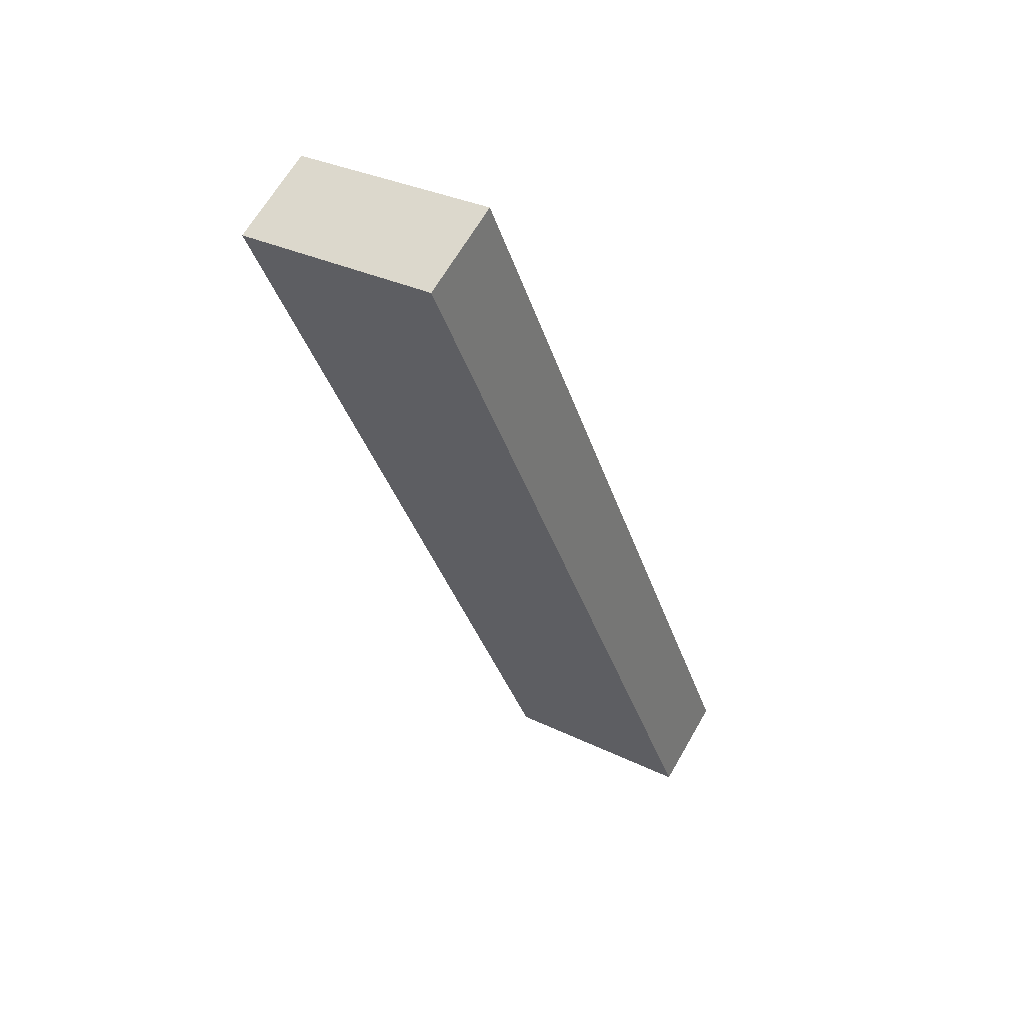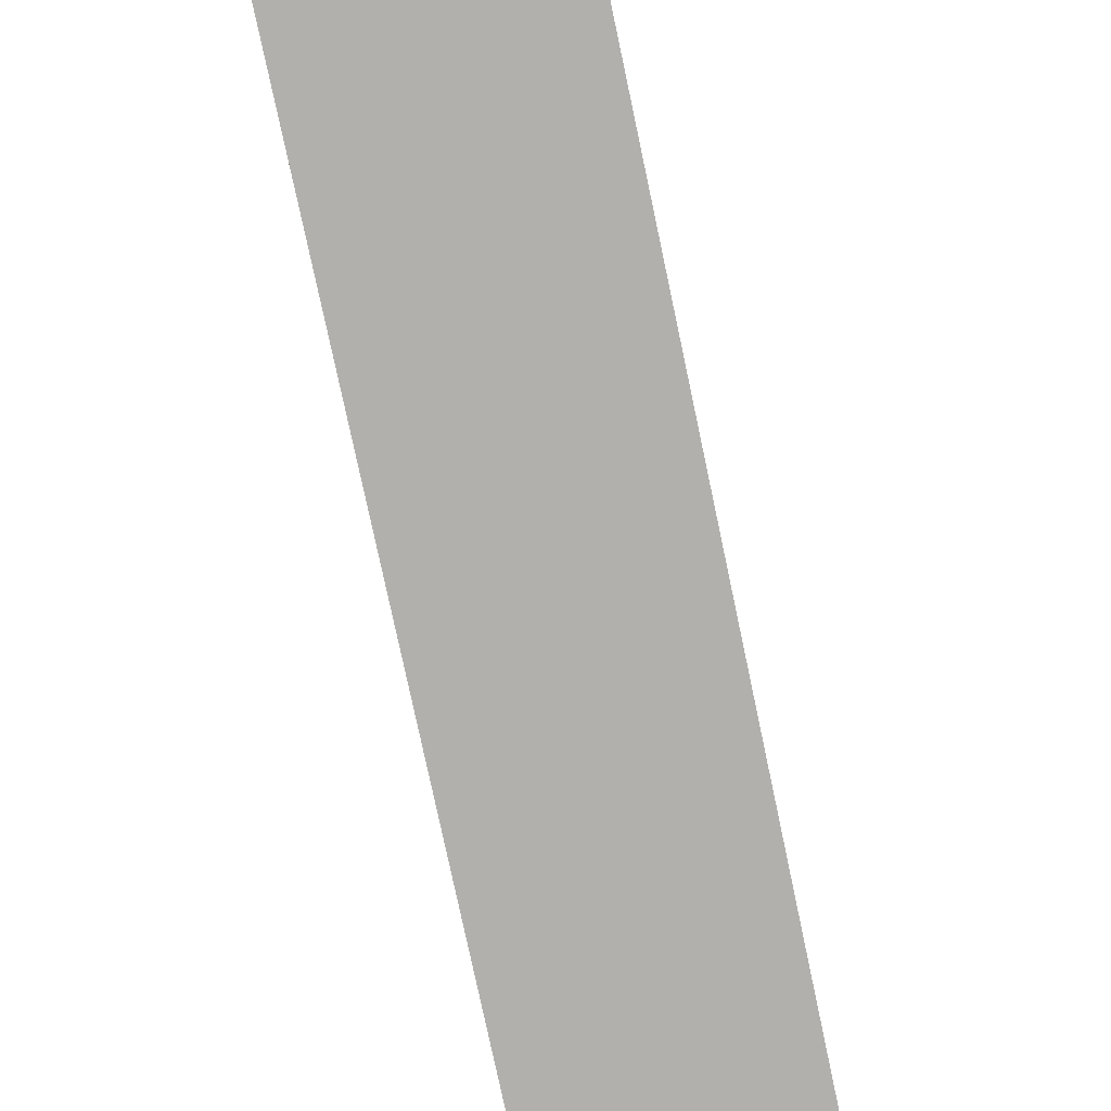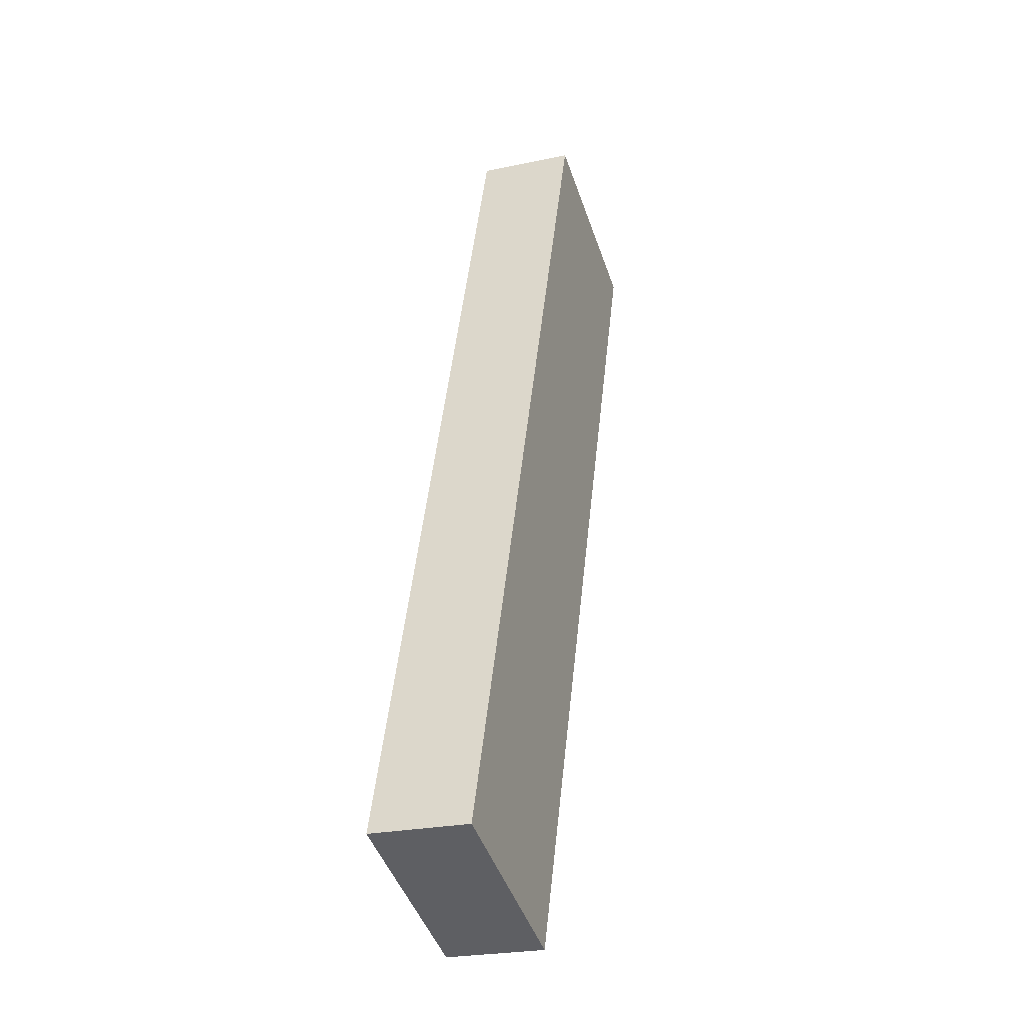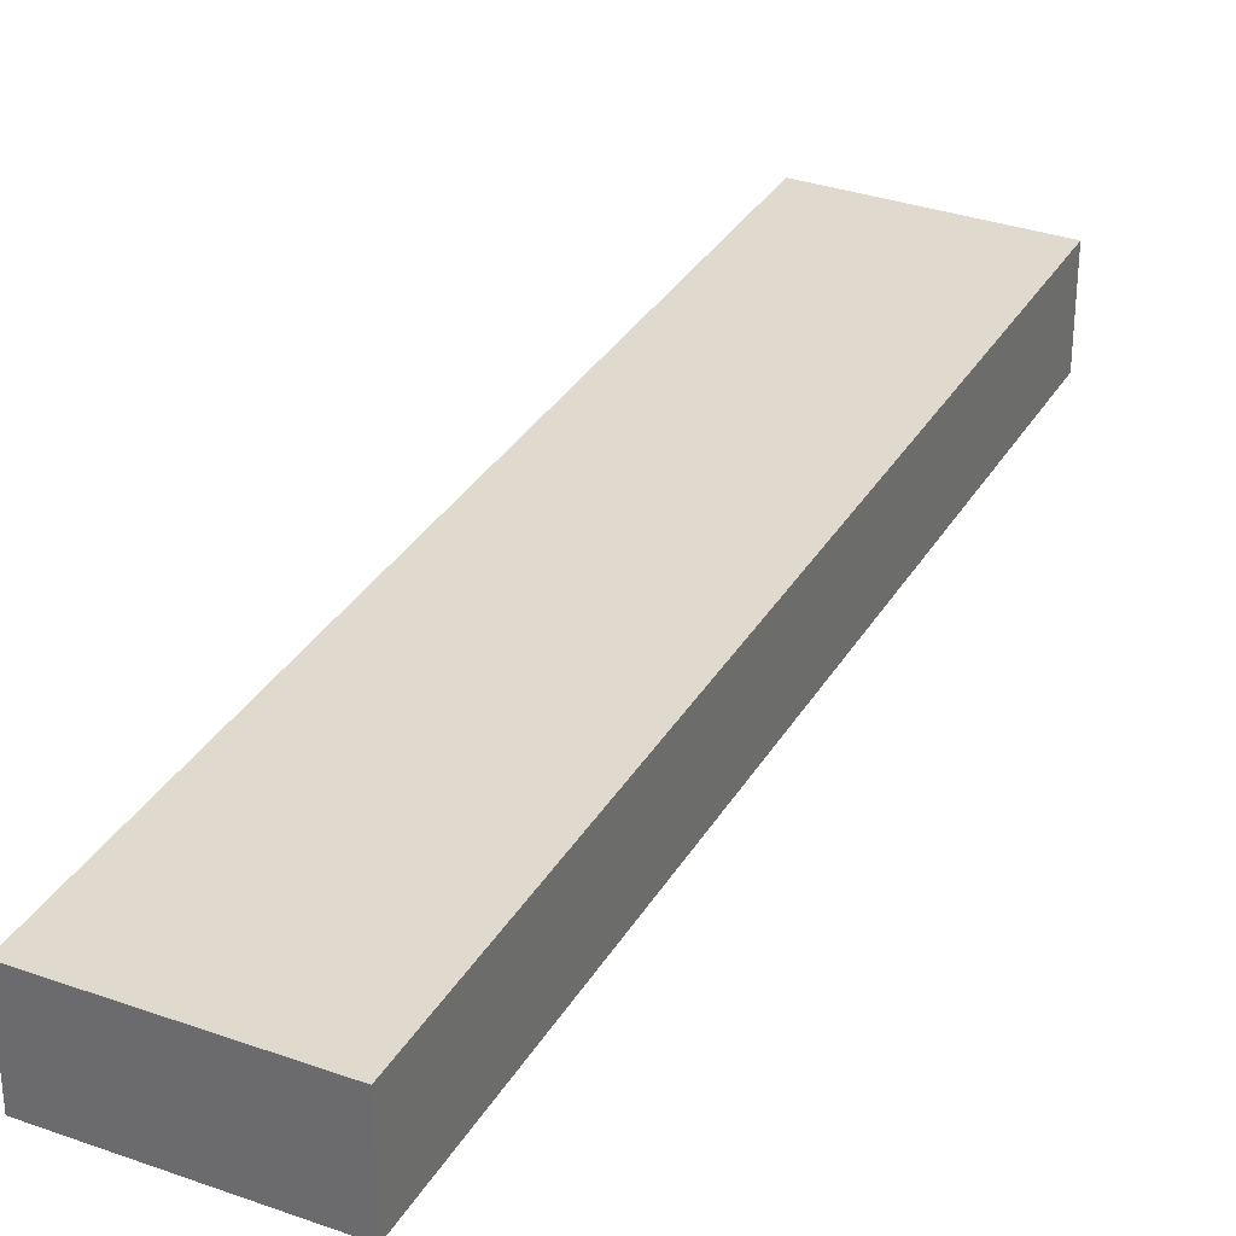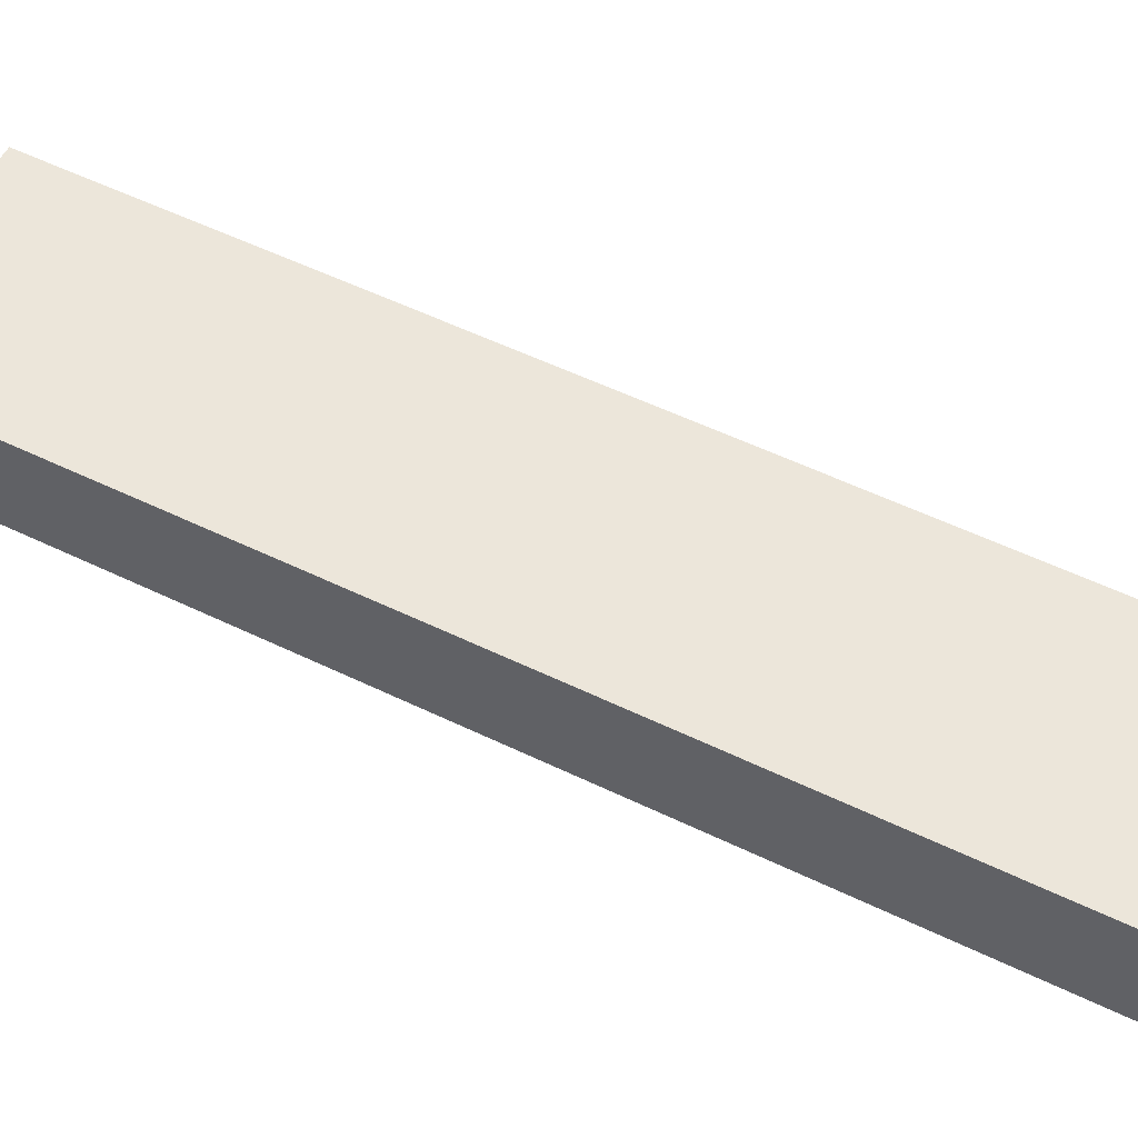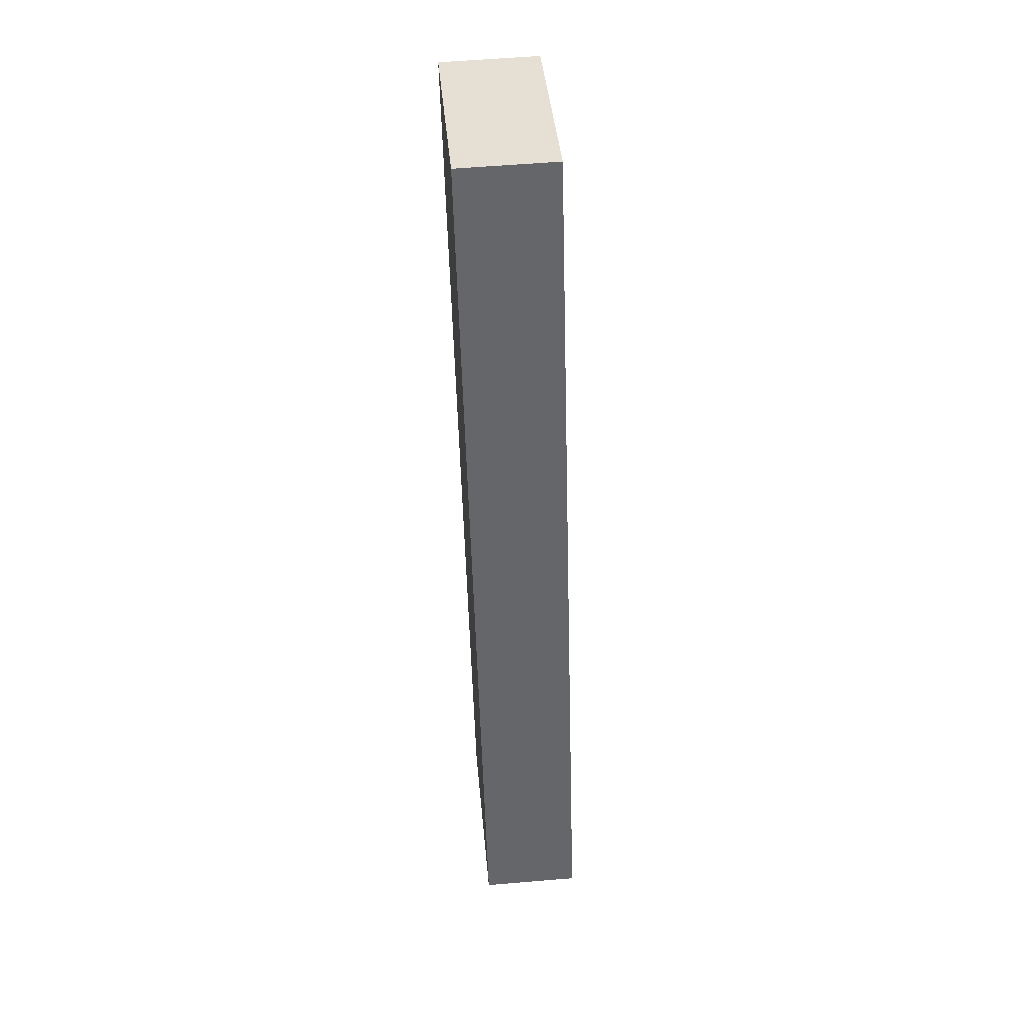
<metadata>
{"format":"obj","ext":"obj","renderer":"f3d","projection":"perspective","resolution":1024,"background":"white","views":[{"elev":65.4,"azim":-150.1,"up":"+Z"},{"elev":-78.6,"azim":-149.5,"up":"+Y"},{"elev":-25.0,"azim":-71.0,"up":"+Z"},{"elev":32.9,"azim":-135.4,"up":"+Y"},{"elev":54.5,"azim":135.7,"up":"+Y"},{"elev":57.0,"azim":-95.0,"up":"+Z"}]}
</metadata>
<code>
v  0 4.993 3.057e-16
v  10.21 4.993 -3.345
v  10.2 4.993 -3.394
v  25.37 4.993 42.11
v  15.23 4.993 45.48
v  25.37 -2.579e-15 42.11
v  10.21 2.048e-16 -3.345
v  10.2 2.078e-16 -3.394
v  0 0 0
v  15.23 -2.785e-15 45.48
g defaultobject
f 1 2 3
f 2 1 4
f 4 1 5
f 6 2 4
f 2 6 7
f 2 7 3
f 3 7 8
f 8 1 3
f 1 8 9
f 9 5 1
f 5 9 10
f 10 4 5
f 4 10 6
f 7 9 8
f 9 7 6
f 9 6 10

</code>
